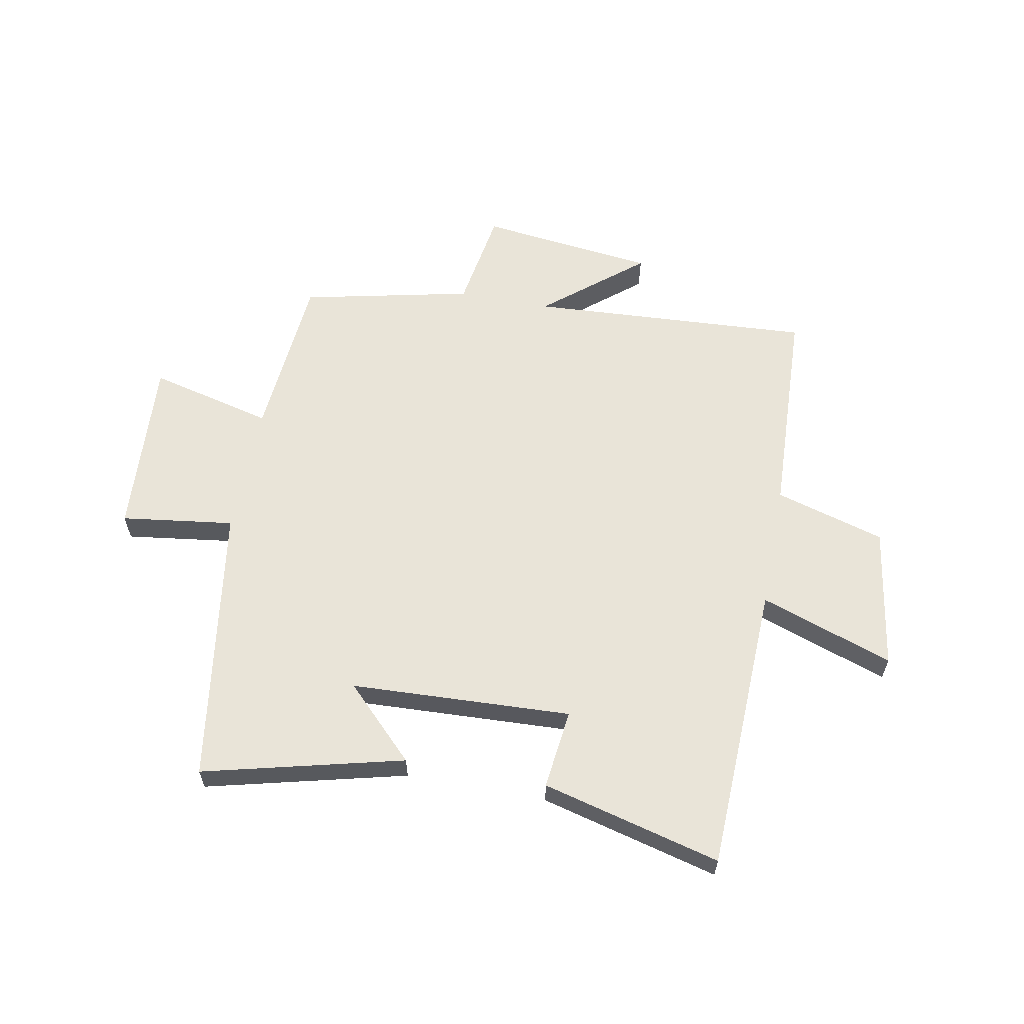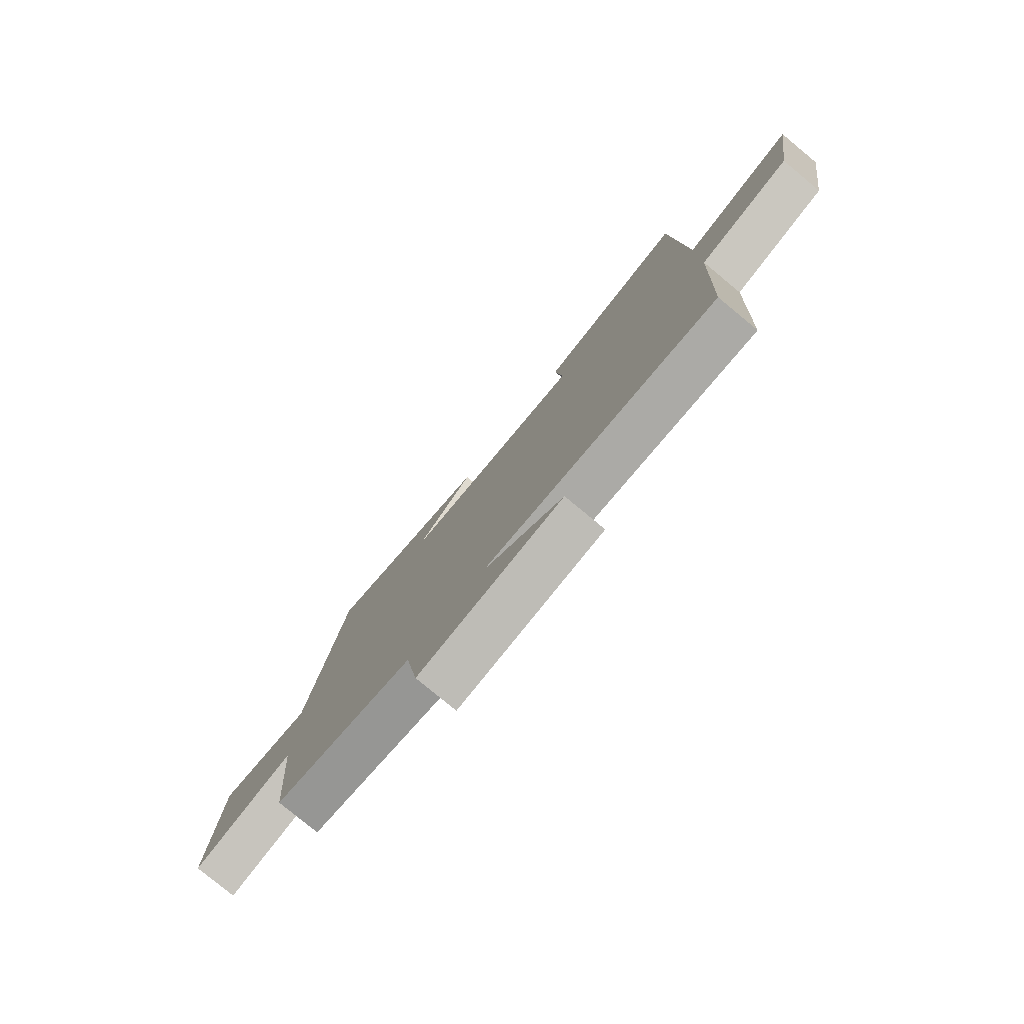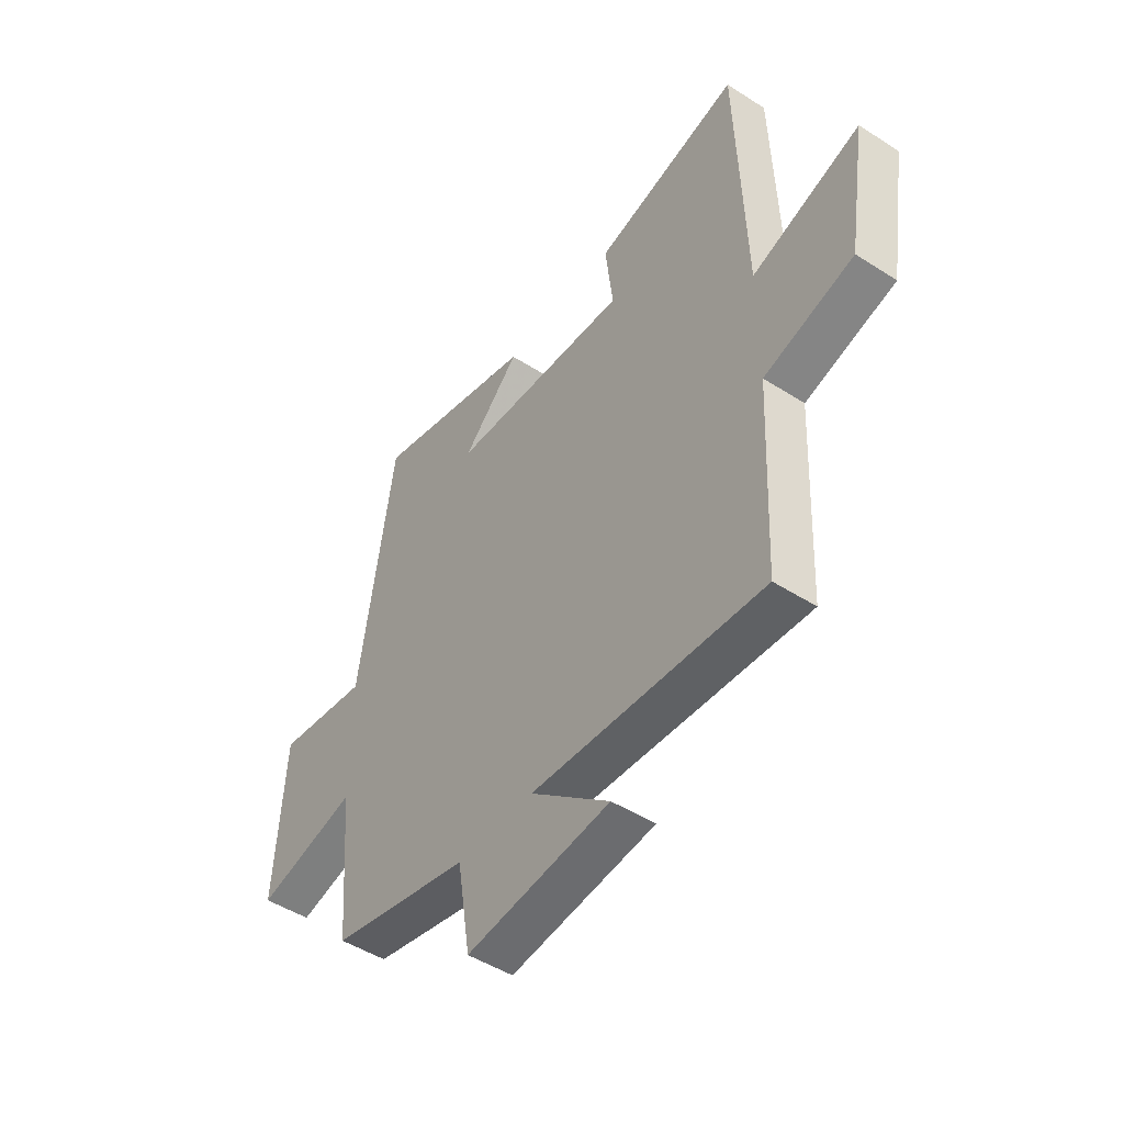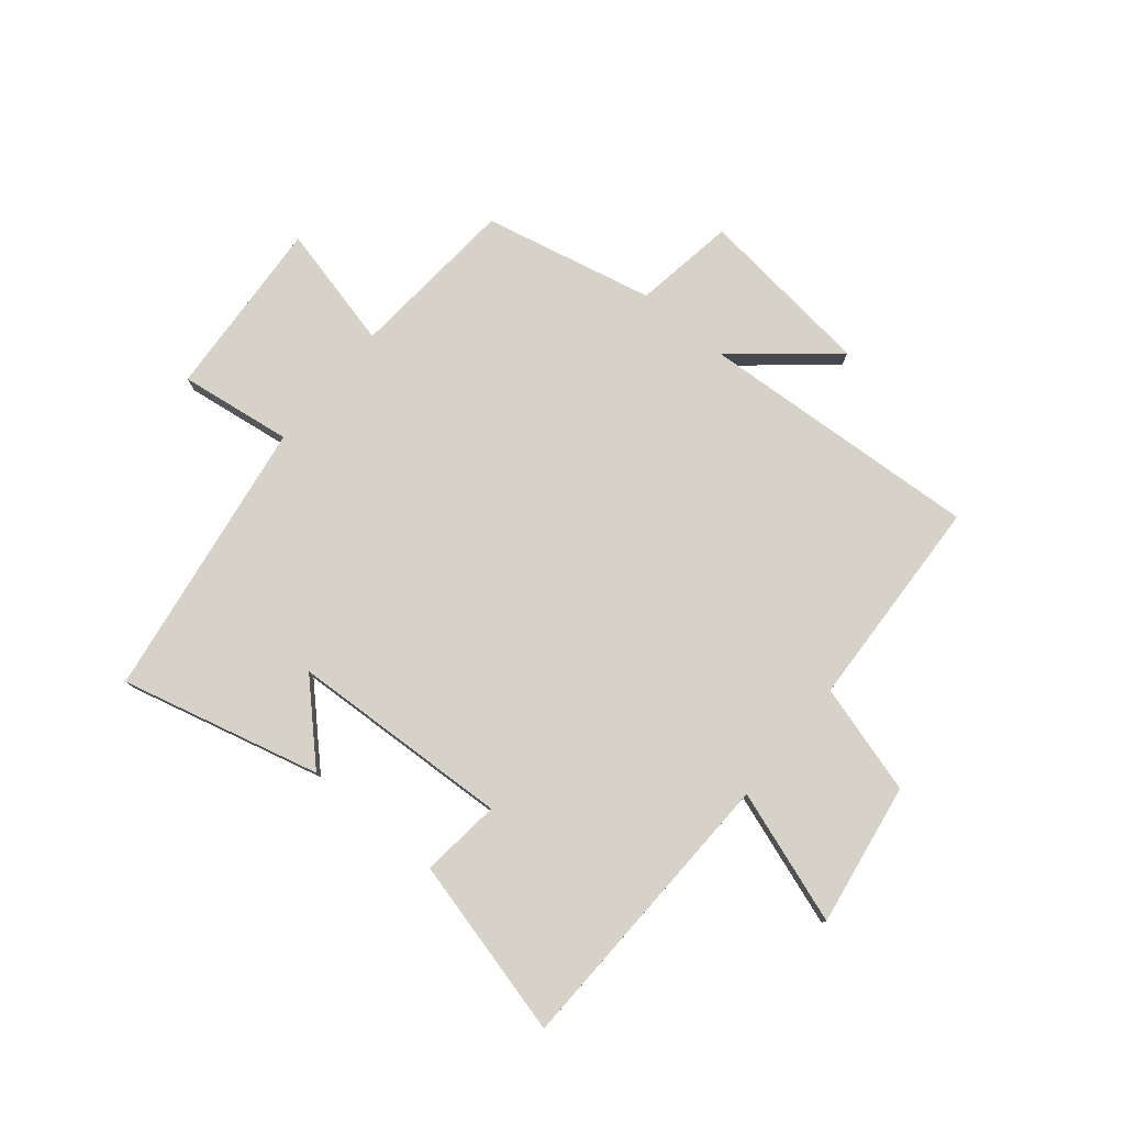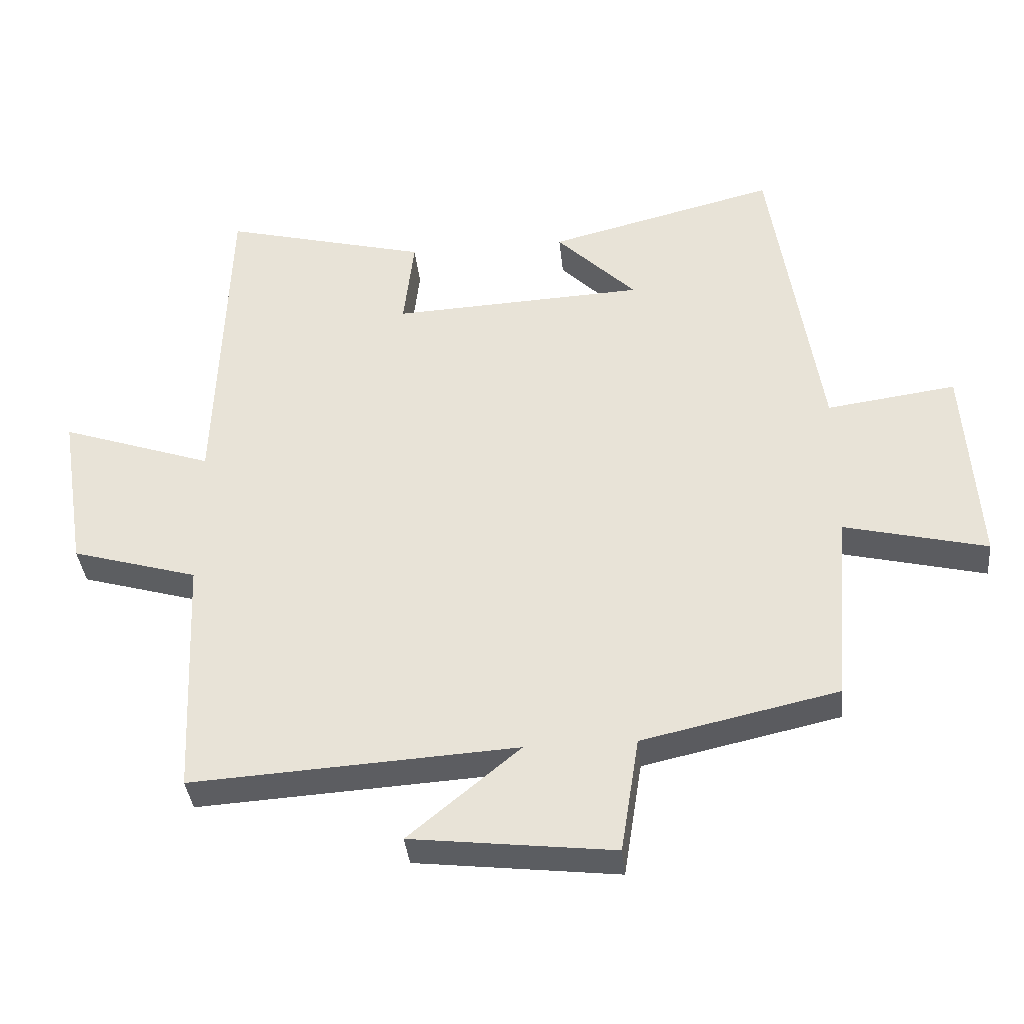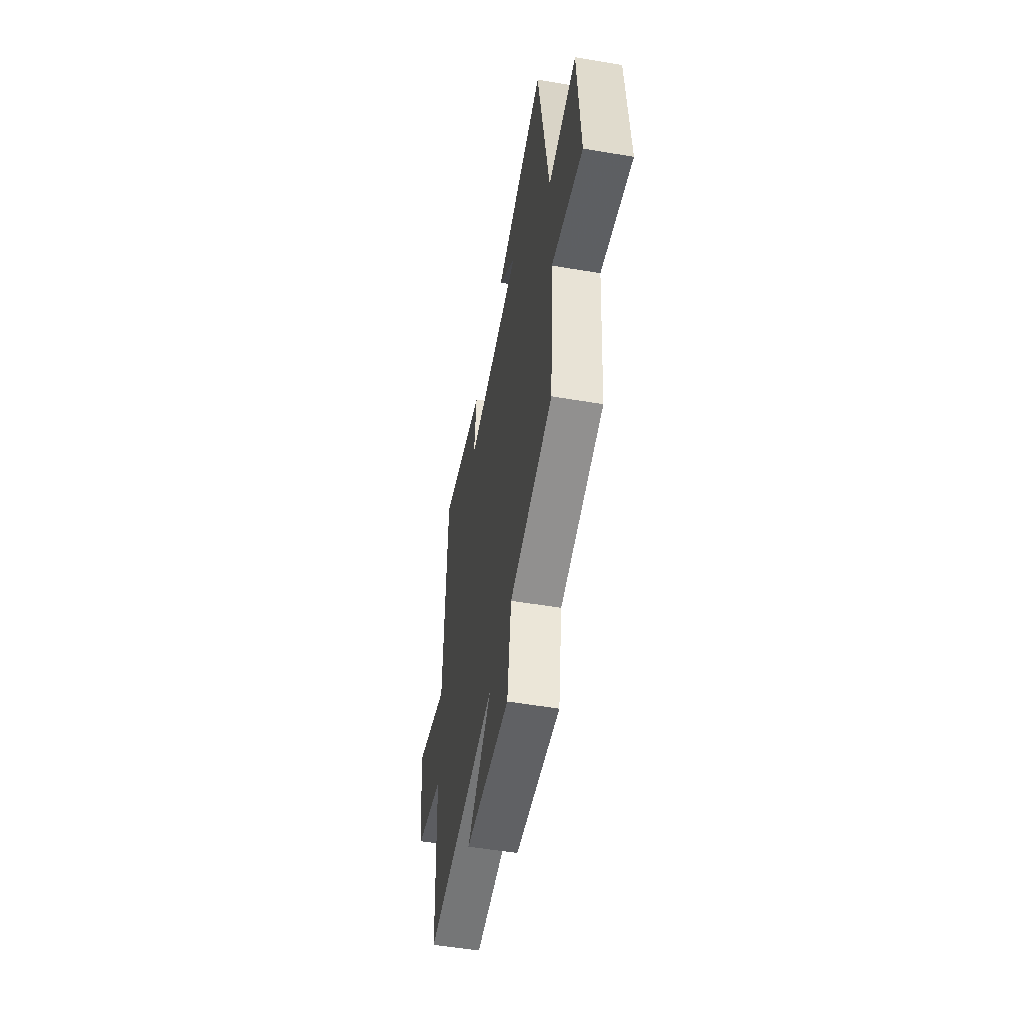
<metadata>
{"format":"obj","ext":"obj","renderer":"f3d","projection":"perspective","resolution":1024,"background":"white","views":[{"elev":60.3,"azim":10.8,"up":"+Y"},{"elev":-78.9,"azim":50.4,"up":"+Z"},{"elev":-48.0,"azim":54.2,"up":"+Z"},{"elev":78.3,"azim":39.5,"up":"+Y"},{"elev":-37.4,"azim":-174.2,"up":"+Z"},{"elev":-53.2,"azim":-100.3,"up":"+Z"}]}
</metadata>
<code>
v -0.476 0.07 -0.434
v -0.5 0.07 -0.139
v -0.717 0.07 -0.192
v -0.697 0.07 0.124
v -0.5 0.07 0.097
v -0.426 0.07 0.588
v -0.077 0.07 0.5
v -0.199 0.07 0.378
v 0.187 0.07 0.36
v 0.171 0.07 0.5
v 0.483 0.07 0.58
v 0.5 0.07 0.07
v 0.732 0.07 0.15
v 0.692 0.07 -0.1
v 0.5 0.07 -0.156
v 0.483 0.07 -0.53
v -0.012 0.07 -0.5
v 0.158 0.07 -0.641
v -0.15 0.07 -0.677
v -0.178 0.07 -0.5
v -0.476 0 -0.434
v -0.5 0 -0.139
v -0.717 0 -0.192
v -0.697 0 0.124
v -0.5 0 0.097
v -0.426 0 0.588
v -0.077 0 0.5
v -0.199 0 0.378
v 0.187 0 0.36
v 0.171 0 0.5
v 0.483 0 0.58
v 0.5 0 0.07
v 0.732 0 0.15
v 0.692 0 -0.1
v 0.5 0 -0.156
v 0.483 0 -0.53
v -0.012 0 -0.5
v 0.158 0 -0.641
v -0.15 0 -0.677
v -0.178 0 -0.5
f 17 18 19 20
f 17 20 1 2
f 15 16 17 2
f 12 13 14 15
f 12 15 2
f 9 10 11 12
f 8 9 12 2
f 5 6 7 8
f 5 8 2 3
f 3 4 5
f 40 39 38 37
f 22 21 40 37
f 22 37 36 35
f 35 34 33 32
f 22 35 32
f 32 31 30 29
f 22 32 29 28
f 28 27 26 25
f 23 22 28 25
f 25 24 23
f 1 21 22 2
f 2 22 23 3
f 3 23 24 4
f 4 24 25 5
f 5 25 26 6
f 6 26 27 7
f 7 27 28 8
f 8 28 29 9
f 9 29 30 10
f 10 30 31 11
f 11 31 32 12
f 12 32 33 13
f 13 33 34 14
f 14 34 35 15
f 15 35 36 16
f 16 36 37 17
f 17 37 38 18
f 18 38 39 19
f 19 39 40 20
f 20 40 21 1

</code>
